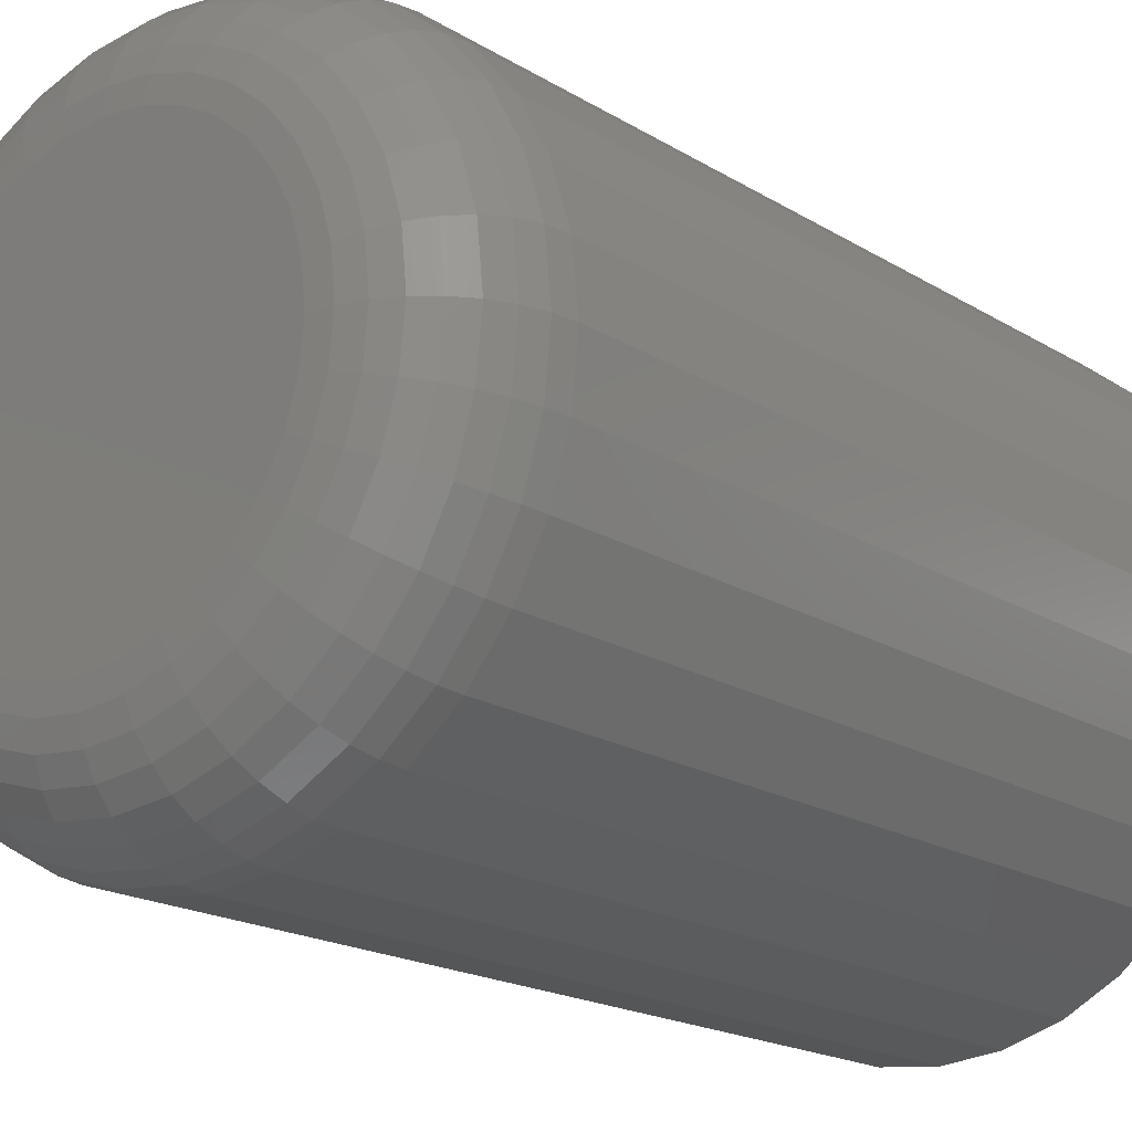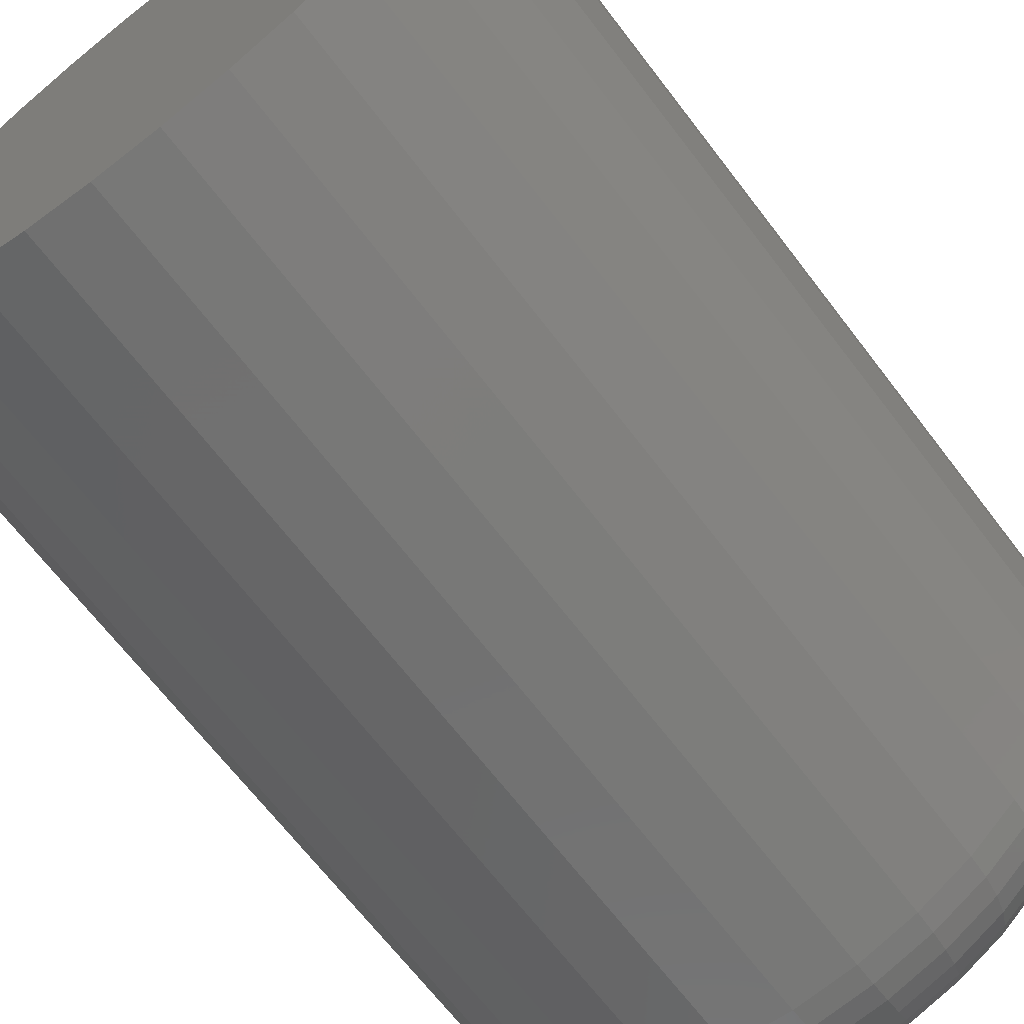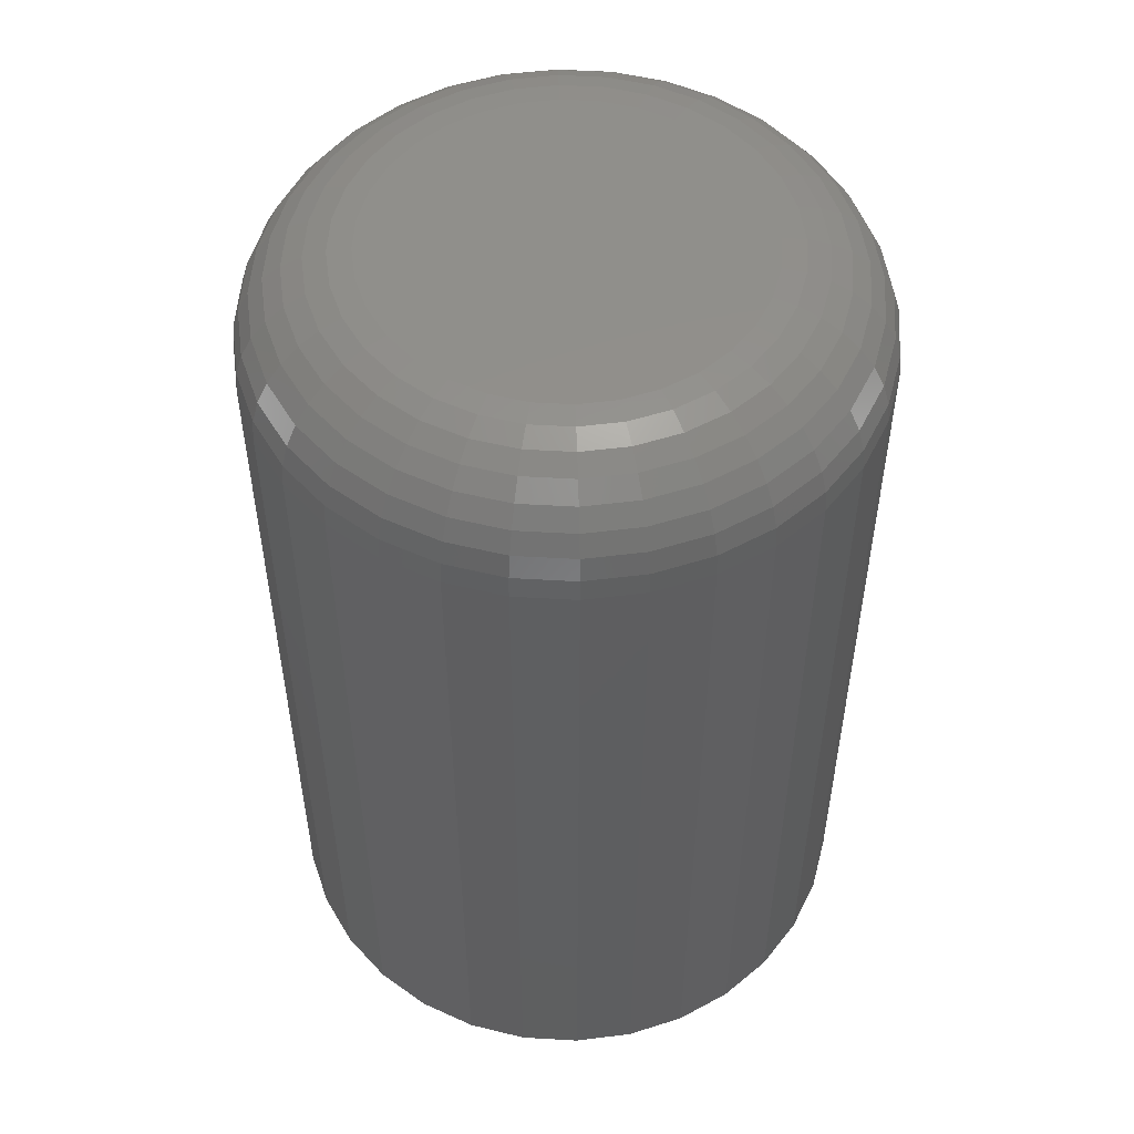
<metadata>
{"format":"stl","ext":"stl","renderer":"f3d","projection":"perspective","resolution":1024,"background":"white","views":[{"elev":-18.4,"azim":40.3,"up":"+Y"},{"elev":-67.0,"azim":-142.7,"up":"+Y"},{"elev":52.2,"azim":144.2,"up":"+Z"}]}
</metadata>
<code>
# stl→obj: 320 verts, 636 faces
v 0.5563 -0.465 0.1875
v 0.5489 -0.4658 0.1875
v 0.5417 -0.468 0.1875
v 0.5638 -0.4658 0.1875
v 0.571 -0.468 0.1875
v 0.5351 -0.4715 0.1875
v 0.5776 -0.4715 0.1875
v 0.5293 -0.4762 0.1875
v 0.5834 -0.4762 0.1875
v 0.5245 -0.482 0.1875
v 0.5881 -0.482 0.1875
v 0.521 -0.4887 0.1875
v 0.5917 -0.4887 0.1875
v 0.5188 -0.4958 0.1875
v 0.5938 -0.4958 0.1875
v 0.5938 -0.5107 0.1875
v 0.521 -0.5179 0.1875
v 0.5917 -0.5179 0.1875
v 0.5245 -0.5245 0.1875
v 0.5881 -0.5245 0.1875
v 0.5293 -0.5303 0.1875
v 0.5834 -0.5303 0.1875
v 0.5351 -0.5351 0.1875
v 0.5776 -0.5351 0.1875
v 0.5417 -0.5386 0.1875
v 0.571 -0.5386 0.1875
v 0.5489 -0.5408 0.1875
v 0.5563 -0.5415 0.1875
v 0.5638 -0.5408 0.1875
v 0.5946 -0.5033 0.1875
v 0.5181 -0.5033 0.1875
v 0.5188 -0.5107 0.1875
v 0.618 -0.5033 0
v 0.618 -0.5033 0.1641
v 0.6168 -0.5153 0
v 0.6168 -0.5153 0.1641
v 0.6133 -0.5269 0
v 0.6133 -0.5269 0.1641
v 0.6076 -0.5376 0
v 0.6076 -0.5376 0.1641
v 0.5999 -0.5469 0
v 0.5999 -0.5469 0.1641
v 0.5906 -0.5546 0
v 0.5906 -0.5546 0.1641
v 0.5799 -0.5603 0
v 0.5799 -0.5603 0.1641
v 0.5684 -0.5638 0
v 0.5684 -0.5638 0.1641
v 0.5563 -0.565 0
v 0.5563 -0.565 0.1641
v 0.5443 -0.5638 0
v 0.5443 -0.5638 0.1641
v 0.5327 -0.5603 0
v 0.5327 -0.5603 0.1641
v 0.5221 -0.5546 0
v 0.5221 -0.5546 0.1641
v 0.5127 -0.5469 0
v 0.5127 -0.5469 0.1641
v 0.505 -0.5376 0
v 0.505 -0.5376 0.1641
v 0.4993 -0.5269 0
v 0.4993 -0.5269 0.1641
v 0.4958 -0.5153 0
v 0.4958 -0.5153 0.1641
v 0.4947 -0.5033 0
v 0.4947 -0.5033 0.1641
v 0.4958 -0.4913 0
v 0.4958 -0.4913 0.1641
v 0.4993 -0.4797 0
v 0.4993 -0.4797 0.1641
v 0.505 -0.469 0
v 0.505 -0.469 0.1641
v 0.5127 -0.4597 0
v 0.5127 -0.4597 0.1641
v 0.5221 -0.452 0
v 0.5221 -0.452 0.1641
v 0.5327 -0.4463 0
v 0.5327 -0.4463 0.1641
v 0.5443 -0.4428 0
v 0.5443 -0.4428 0.1641
v 0.5563 -0.4416 0
v 0.5563 -0.4416 0.1641
v 0.5684 -0.4428 0
v 0.5684 -0.4428 0.1641
v 0.5799 -0.4463 0
v 0.5799 -0.4463 0.1641
v 0.5906 -0.452 0
v 0.5906 -0.452 0.1641
v 0.5999 -0.4597 0
v 0.5999 -0.4597 0.1641
v 0.6076 -0.469 0
v 0.6076 -0.469 0.1641
v 0.6133 -0.4797 0
v 0.6133 -0.4797 0.1641
v 0.6168 -0.4913 0
v 0.6168 -0.4913 0.1641
v 0.5135 -0.5033 0.187
v 0.5143 -0.4949 0.187
v 0.5091 -0.5033 0.1857
v 0.51 -0.4941 0.1857
v 0.5051 -0.5033 0.1836
v 0.5061 -0.4933 0.1836
v 0.5015 -0.5033 0.1806
v 0.5026 -0.4926 0.1806
v 0.4986 -0.5033 0.1771
v 0.4997 -0.492 0.1771
v 0.4964 -0.5033 0.173
v 0.4976 -0.4916 0.173
v 0.4951 -0.5033 0.1686
v 0.4963 -0.4913 0.1686
v 0.5983 -0.4949 0.187
v 0.5991 -0.5033 0.187
v 0.6026 -0.4941 0.1857
v 0.6035 -0.5033 0.1857
v 0.6066 -0.4933 0.1836
v 0.6076 -0.5033 0.1836
v 0.6101 -0.4926 0.1806
v 0.6111 -0.5033 0.1806
v 0.613 -0.492 0.1771
v 0.6141 -0.5033 0.1771
v 0.6151 -0.4916 0.173
v 0.6162 -0.5033 0.173
v 0.6164 -0.4913 0.1686
v 0.6176 -0.5033 0.1686
v 0.5959 -0.4869 0.187
v 0.5999 -0.4852 0.1857
v 0.6037 -0.4837 0.1836
v 0.607 -0.4823 0.1806
v 0.6097 -0.4812 0.1771
v 0.6117 -0.4804 0.173
v 0.6129 -0.4799 0.1686
v 0.5919 -0.4795 0.187
v 0.5956 -0.4771 0.1857
v 0.599 -0.4748 0.1836
v 0.6019 -0.4728 0.1806
v 0.6043 -0.4712 0.1771
v 0.6061 -0.47 0.173
v 0.6072 -0.4693 0.1686
v 0.5866 -0.473 0.187
v 0.5897 -0.4699 0.1857
v 0.5926 -0.467 0.1836
v 0.5951 -0.4645 0.1806
v 0.5972 -0.4625 0.1771
v 0.5987 -0.4609 0.173
v 0.5996 -0.46 0.1686
v 0.5801 -0.4677 0.187
v 0.5826 -0.464 0.1857
v 0.5848 -0.4607 0.1836
v 0.5868 -0.4577 0.1806
v 0.5884 -0.4553 0.1771
v 0.5896 -0.4535 0.173
v 0.5903 -0.4524 0.1686
v 0.5727 -0.4637 0.187
v 0.5744 -0.4597 0.1857
v 0.5759 -0.4559 0.1836
v 0.5773 -0.4526 0.1806
v 0.5784 -0.45 0.1771
v 0.5793 -0.448 0.173
v 0.5798 -0.4467 0.1686
v 0.5647 -0.4613 0.187
v 0.5655 -0.457 0.1857
v 0.5663 -0.453 0.1836
v 0.567 -0.4495 0.1806
v 0.5676 -0.4467 0.1771
v 0.568 -0.4445 0.173
v 0.5683 -0.4432 0.1686
v 0.5563 -0.4605 0.187
v 0.5563 -0.4561 0.1857
v 0.5563 -0.452 0.1836
v 0.5563 -0.4485 0.1806
v 0.5563 -0.4456 0.1771
v 0.5563 -0.4434 0.173
v 0.5563 -0.4421 0.1686
v 0.548 -0.4613 0.187
v 0.5471 -0.457 0.1857
v 0.5463 -0.453 0.1836
v 0.5456 -0.4495 0.1806
v 0.5451 -0.4467 0.1771
v 0.5446 -0.4445 0.173
v 0.5444 -0.4432 0.1686
v 0.5399 -0.4637 0.187
v 0.5383 -0.4597 0.1857
v 0.5367 -0.4559 0.1836
v 0.5354 -0.4526 0.1806
v 0.5342 -0.45 0.1771
v 0.5334 -0.448 0.173
v 0.5329 -0.4467 0.1686
v 0.5325 -0.4677 0.187
v 0.5301 -0.464 0.1857
v 0.5279 -0.4607 0.1836
v 0.5259 -0.4577 0.1806
v 0.5243 -0.4553 0.1771
v 0.5231 -0.4535 0.173
v 0.5223 -0.4524 0.1686
v 0.5261 -0.473 0.187
v 0.523 -0.4699 0.1857
v 0.5201 -0.467 0.1836
v 0.5176 -0.4645 0.1806
v 0.5155 -0.4625 0.1771
v 0.514 -0.4609 0.173
v 0.513 -0.46 0.1686
v 0.5207 -0.4795 0.187
v 0.5171 -0.4771 0.1857
v 0.5137 -0.4748 0.1836
v 0.5108 -0.4728 0.1806
v 0.5083 -0.4712 0.1771
v 0.5065 -0.47 0.173
v 0.5054 -0.4693 0.1686
v 0.5168 -0.4869 0.187
v 0.5127 -0.4852 0.1857
v 0.509 -0.4837 0.1836
v 0.5057 -0.4823 0.1806
v 0.503 -0.4812 0.1771
v 0.501 -0.4804 0.173
v 0.4998 -0.4799 0.1686
v 0.5983 -0.5116 0.187
v 0.6026 -0.5125 0.1857
v 0.6066 -0.5133 0.1836
v 0.6101 -0.514 0.1806
v 0.613 -0.5146 0.1771
v 0.6151 -0.515 0.173
v 0.6164 -0.5152 0.1686
v 0.5143 -0.5116 0.187
v 0.51 -0.5125 0.1857
v 0.5061 -0.5133 0.1836
v 0.5026 -0.514 0.1806
v 0.4997 -0.5146 0.1771
v 0.4976 -0.515 0.173
v 0.4963 -0.5152 0.1686
v 0.5168 -0.5197 0.187
v 0.5127 -0.5214 0.1857
v 0.509 -0.5229 0.1836
v 0.5057 -0.5243 0.1806
v 0.503 -0.5254 0.1771
v 0.501 -0.5262 0.173
v 0.4998 -0.5267 0.1686
v 0.5207 -0.5271 0.187
v 0.5171 -0.5295 0.1857
v 0.5137 -0.5318 0.1836
v 0.5108 -0.5337 0.1806
v 0.5083 -0.5354 0.1771
v 0.5065 -0.5366 0.173
v 0.5054 -0.5373 0.1686
v 0.5261 -0.5336 0.187
v 0.523 -0.5367 0.1857
v 0.5201 -0.5395 0.1836
v 0.5176 -0.542 0.1806
v 0.5155 -0.5441 0.1771
v 0.514 -0.5456 0.173
v 0.513 -0.5466 0.1686
v 0.5325 -0.5389 0.187
v 0.5301 -0.5425 0.1857
v 0.5279 -0.5459 0.1836
v 0.5259 -0.5489 0.1806
v 0.5243 -0.5513 0.1771
v 0.5231 -0.5531 0.173
v 0.5223 -0.5542 0.1686
v 0.5399 -0.5428 0.187
v 0.5383 -0.5469 0.1857
v 0.5367 -0.5506 0.1836
v 0.5354 -0.5539 0.1806
v 0.5342 -0.5566 0.1771
v 0.5334 -0.5586 0.173
v 0.5329 -0.5599 0.1686
v 0.548 -0.5453 0.187
v 0.5471 -0.5496 0.1857
v 0.5463 -0.5536 0.1836
v 0.5456 -0.557 0.1806
v 0.5451 -0.5599 0.1771
v 0.5446 -0.562 0.173
v 0.5444 -0.5633 0.1686
v 0.5563 -0.5461 0.187
v 0.5563 -0.5505 0.1857
v 0.5563 -0.5546 0.1836
v 0.5563 -0.5581 0.1806
v 0.5563 -0.561 0.1771
v 0.5563 -0.5632 0.173
v 0.5563 -0.5645 0.1686
v 0.5647 -0.5453 0.187
v 0.5655 -0.5496 0.1857
v 0.5663 -0.5536 0.1836
v 0.567 -0.557 0.1806
v 0.5676 -0.5599 0.1771
v 0.568 -0.562 0.173
v 0.5683 -0.5633 0.1686
v 0.5727 -0.5428 0.187
v 0.5744 -0.5469 0.1857
v 0.5759 -0.5506 0.1836
v 0.5773 -0.5539 0.1806
v 0.5784 -0.5566 0.1771
v 0.5793 -0.5586 0.173
v 0.5798 -0.5599 0.1686
v 0.5801 -0.5389 0.187
v 0.5826 -0.5425 0.1857
v 0.5848 -0.5459 0.1836
v 0.5868 -0.5489 0.1806
v 0.5884 -0.5513 0.1771
v 0.5896 -0.5531 0.173
v 0.5903 -0.5542 0.1686
v 0.5866 -0.5336 0.187
v 0.5897 -0.5367 0.1857
v 0.5926 -0.5395 0.1836
v 0.5951 -0.542 0.1806
v 0.5972 -0.5441 0.1771
v 0.5987 -0.5456 0.173
v 0.5996 -0.5466 0.1686
v 0.5919 -0.5271 0.187
v 0.5956 -0.5295 0.1857
v 0.599 -0.5318 0.1836
v 0.6019 -0.5337 0.1806
v 0.6043 -0.5354 0.1771
v 0.6061 -0.5366 0.173
v 0.6072 -0.5373 0.1686
v 0.5959 -0.5197 0.187
v 0.5999 -0.5214 0.1857
v 0.6037 -0.5229 0.1836
v 0.607 -0.5243 0.1806
v 0.6097 -0.5254 0.1771
v 0.6117 -0.5262 0.173
v 0.6129 -0.5267 0.1686
f 1 2 3
f 4 1 3
f 4 3 5
f 5 3 6
f 5 6 7
f 7 6 8
f 7 8 9
f 9 8 10
f 9 10 11
f 11 10 12
f 11 12 13
f 13 12 14
f 13 14 15
f 16 17 18
f 18 17 19
f 18 19 20
f 20 19 21
f 20 21 22
f 22 21 23
f 22 23 24
f 24 23 25
f 24 25 26
f 26 25 27
f 26 27 28
f 26 28 29
f 15 14 30
f 30 14 31
f 30 31 16
f 16 31 32
f 16 32 17
f 33 34 35
f 35 34 36
f 35 36 37
f 37 36 38
f 37 38 39
f 39 38 40
f 39 40 41
f 41 40 42
f 41 42 43
f 43 42 44
f 43 44 45
f 45 44 46
f 45 46 47
f 47 46 48
f 47 48 49
f 49 48 50
f 49 50 51
f 51 50 52
f 51 52 53
f 53 52 54
f 53 54 55
f 55 54 56
f 55 56 57
f 57 56 58
f 57 58 59
f 59 58 60
f 59 60 61
f 61 60 62
f 61 62 63
f 63 62 64
f 63 64 65
f 65 64 66
f 65 66 67
f 67 66 68
f 67 68 69
f 69 68 70
f 69 70 71
f 71 70 72
f 71 72 73
f 73 72 74
f 73 74 75
f 75 74 76
f 75 76 77
f 77 76 78
f 77 78 79
f 79 78 80
f 79 80 81
f 81 80 82
f 81 82 83
f 83 82 84
f 83 84 85
f 85 84 86
f 85 86 87
f 87 86 88
f 87 88 89
f 89 88 90
f 89 90 91
f 91 90 92
f 91 92 93
f 93 92 94
f 93 94 95
f 95 94 96
f 95 96 33
f 33 96 34
f 31 14 97
f 97 14 98
f 97 98 99
f 99 98 100
f 99 100 101
f 101 100 102
f 101 102 103
f 103 102 104
f 103 104 105
f 105 104 106
f 105 106 107
f 107 106 108
f 107 108 109
f 109 108 110
f 109 110 66
f 66 110 68
f 15 30 111
f 111 30 112
f 111 112 113
f 113 112 114
f 113 114 115
f 115 114 116
f 115 116 117
f 117 116 118
f 117 118 119
f 119 118 120
f 119 120 121
f 121 120 122
f 121 122 123
f 123 122 124
f 123 124 96
f 96 124 34
f 13 15 125
f 125 15 111
f 125 111 126
f 126 111 113
f 126 113 127
f 127 113 115
f 127 115 128
f 128 115 117
f 128 117 129
f 129 117 119
f 129 119 130
f 130 119 121
f 130 121 131
f 131 121 123
f 131 123 94
f 94 123 96
f 11 13 132
f 132 13 125
f 132 125 133
f 133 125 126
f 133 126 134
f 134 126 127
f 134 127 135
f 135 127 128
f 135 128 136
f 136 128 129
f 136 129 137
f 137 129 130
f 137 130 138
f 138 130 131
f 138 131 92
f 92 131 94
f 9 11 139
f 139 11 132
f 139 132 140
f 140 132 133
f 140 133 141
f 141 133 134
f 141 134 142
f 142 134 135
f 142 135 143
f 143 135 136
f 143 136 144
f 144 136 137
f 144 137 145
f 145 137 138
f 145 138 90
f 90 138 92
f 7 9 146
f 146 9 139
f 146 139 147
f 147 139 140
f 147 140 148
f 148 140 141
f 148 141 149
f 149 141 142
f 149 142 150
f 150 142 143
f 150 143 151
f 151 143 144
f 151 144 152
f 152 144 145
f 152 145 88
f 88 145 90
f 5 7 153
f 153 7 146
f 153 146 154
f 154 146 147
f 154 147 155
f 155 147 148
f 155 148 156
f 156 148 149
f 156 149 157
f 157 149 150
f 157 150 158
f 158 150 151
f 158 151 159
f 159 151 152
f 159 152 86
f 86 152 88
f 4 5 160
f 160 5 153
f 160 153 161
f 161 153 154
f 161 154 162
f 162 154 155
f 162 155 163
f 163 155 156
f 163 156 164
f 164 156 157
f 164 157 165
f 165 157 158
f 165 158 166
f 166 158 159
f 166 159 84
f 84 159 86
f 1 4 167
f 167 4 160
f 167 160 168
f 168 160 161
f 168 161 169
f 169 161 162
f 169 162 170
f 170 162 163
f 170 163 171
f 171 163 164
f 171 164 172
f 172 164 165
f 172 165 173
f 173 165 166
f 173 166 82
f 82 166 84
f 2 1 174
f 174 1 167
f 174 167 175
f 175 167 168
f 175 168 176
f 176 168 169
f 176 169 177
f 177 169 170
f 177 170 178
f 178 170 171
f 178 171 179
f 179 171 172
f 179 172 180
f 180 172 173
f 180 173 80
f 80 173 82
f 3 2 181
f 181 2 174
f 181 174 182
f 182 174 175
f 182 175 183
f 183 175 176
f 183 176 184
f 184 176 177
f 184 177 185
f 185 177 178
f 185 178 186
f 186 178 179
f 186 179 187
f 187 179 180
f 187 180 78
f 78 180 80
f 6 3 188
f 188 3 181
f 188 181 189
f 189 181 182
f 189 182 190
f 190 182 183
f 190 183 191
f 191 183 184
f 191 184 192
f 192 184 185
f 192 185 193
f 193 185 186
f 193 186 194
f 194 186 187
f 194 187 76
f 76 187 78
f 8 6 195
f 195 6 188
f 195 188 196
f 196 188 189
f 196 189 197
f 197 189 190
f 197 190 198
f 198 190 191
f 198 191 199
f 199 191 192
f 199 192 200
f 200 192 193
f 200 193 201
f 201 193 194
f 201 194 74
f 74 194 76
f 10 8 202
f 202 8 195
f 202 195 203
f 203 195 196
f 203 196 204
f 204 196 197
f 204 197 205
f 205 197 198
f 205 198 206
f 206 198 199
f 206 199 207
f 207 199 200
f 207 200 208
f 208 200 201
f 208 201 72
f 72 201 74
f 12 10 209
f 209 10 202
f 209 202 210
f 210 202 203
f 210 203 211
f 211 203 204
f 211 204 212
f 212 204 205
f 212 205 213
f 213 205 206
f 213 206 214
f 214 206 207
f 214 207 215
f 215 207 208
f 215 208 70
f 70 208 72
f 14 12 98
f 98 12 209
f 98 209 100
f 100 209 210
f 100 210 102
f 102 210 211
f 102 211 104
f 104 211 212
f 104 212 106
f 106 212 213
f 106 213 108
f 108 213 214
f 108 214 110
f 110 214 215
f 110 215 68
f 68 215 70
f 30 16 112
f 112 16 216
f 112 216 114
f 114 216 217
f 114 217 116
f 116 217 218
f 116 218 118
f 118 218 219
f 118 219 120
f 120 219 220
f 120 220 122
f 122 220 221
f 122 221 124
f 124 221 222
f 124 222 34
f 34 222 36
f 32 31 223
f 223 31 97
f 223 97 224
f 224 97 99
f 224 99 225
f 225 99 101
f 225 101 226
f 226 101 103
f 226 103 227
f 227 103 105
f 227 105 228
f 228 105 107
f 228 107 229
f 229 107 109
f 229 109 64
f 64 109 66
f 17 32 230
f 230 32 223
f 230 223 231
f 231 223 224
f 231 224 232
f 232 224 225
f 232 225 233
f 233 225 226
f 233 226 234
f 234 226 227
f 234 227 235
f 235 227 228
f 235 228 236
f 236 228 229
f 236 229 62
f 62 229 64
f 19 17 237
f 237 17 230
f 237 230 238
f 238 230 231
f 238 231 239
f 239 231 232
f 239 232 240
f 240 232 233
f 240 233 241
f 241 233 234
f 241 234 242
f 242 234 235
f 242 235 243
f 243 235 236
f 243 236 60
f 60 236 62
f 21 19 244
f 244 19 237
f 244 237 245
f 245 237 238
f 245 238 246
f 246 238 239
f 246 239 247
f 247 239 240
f 247 240 248
f 248 240 241
f 248 241 249
f 249 241 242
f 249 242 250
f 250 242 243
f 250 243 58
f 58 243 60
f 23 21 251
f 251 21 244
f 251 244 252
f 252 244 245
f 252 245 253
f 253 245 246
f 253 246 254
f 254 246 247
f 254 247 255
f 255 247 248
f 255 248 256
f 256 248 249
f 256 249 257
f 257 249 250
f 257 250 56
f 56 250 58
f 25 23 258
f 258 23 251
f 258 251 259
f 259 251 252
f 259 252 260
f 260 252 253
f 260 253 261
f 261 253 254
f 261 254 262
f 262 254 255
f 262 255 263
f 263 255 256
f 263 256 264
f 264 256 257
f 264 257 54
f 54 257 56
f 27 25 265
f 265 25 258
f 265 258 266
f 266 258 259
f 266 259 267
f 267 259 260
f 267 260 268
f 268 260 261
f 268 261 269
f 269 261 262
f 269 262 270
f 270 262 263
f 270 263 271
f 271 263 264
f 271 264 52
f 52 264 54
f 28 27 272
f 272 27 265
f 272 265 273
f 273 265 266
f 273 266 274
f 274 266 267
f 274 267 275
f 275 267 268
f 275 268 276
f 276 268 269
f 276 269 277
f 277 269 270
f 277 270 278
f 278 270 271
f 278 271 50
f 50 271 52
f 29 28 279
f 279 28 272
f 279 272 280
f 280 272 273
f 280 273 281
f 281 273 274
f 281 274 282
f 282 274 275
f 282 275 283
f 283 275 276
f 283 276 284
f 284 276 277
f 284 277 285
f 285 277 278
f 285 278 48
f 48 278 50
f 26 29 286
f 286 29 279
f 286 279 287
f 287 279 280
f 287 280 288
f 288 280 281
f 288 281 289
f 289 281 282
f 289 282 290
f 290 282 283
f 290 283 291
f 291 283 284
f 291 284 292
f 292 284 285
f 292 285 46
f 46 285 48
f 24 26 293
f 293 26 286
f 293 286 294
f 294 286 287
f 294 287 295
f 295 287 288
f 295 288 296
f 296 288 289
f 296 289 297
f 297 289 290
f 297 290 298
f 298 290 291
f 298 291 299
f 299 291 292
f 299 292 44
f 44 292 46
f 22 24 300
f 300 24 293
f 300 293 301
f 301 293 294
f 301 294 302
f 302 294 295
f 302 295 303
f 303 295 296
f 303 296 304
f 304 296 297
f 304 297 305
f 305 297 298
f 305 298 306
f 306 298 299
f 306 299 42
f 42 299 44
f 20 22 307
f 307 22 300
f 307 300 308
f 308 300 301
f 308 301 309
f 309 301 302
f 309 302 310
f 310 302 303
f 310 303 311
f 311 303 304
f 311 304 312
f 312 304 305
f 312 305 313
f 313 305 306
f 313 306 40
f 40 306 42
f 18 20 314
f 314 20 307
f 314 307 315
f 315 307 308
f 315 308 316
f 316 308 309
f 316 309 317
f 317 309 310
f 317 310 318
f 318 310 311
f 318 311 319
f 319 311 312
f 319 312 320
f 320 312 313
f 320 313 38
f 38 313 40
f 16 18 216
f 216 18 314
f 216 314 217
f 217 314 315
f 217 315 218
f 218 315 316
f 218 316 219
f 219 316 317
f 219 317 220
f 220 317 318
f 220 318 221
f 221 318 319
f 221 319 222
f 222 319 320
f 222 320 36
f 36 320 38
f 81 83 79
f 77 79 83
f 85 77 83
f 75 77 85
f 87 75 85
f 73 75 87
f 89 73 87
f 71 73 89
f 91 71 89
f 41 57 39
f 55 57 41
f 43 55 41
f 53 55 43
f 45 53 43
f 51 53 45
f 47 51 45
f 49 51 47
f 57 59 39
f 39 59 61
f 39 61 37
f 37 61 63
f 37 63 35
f 35 63 65
f 35 65 33
f 33 65 67
f 33 67 95
f 95 67 69
f 95 69 93
f 93 69 71
f 93 71 91

</code>
